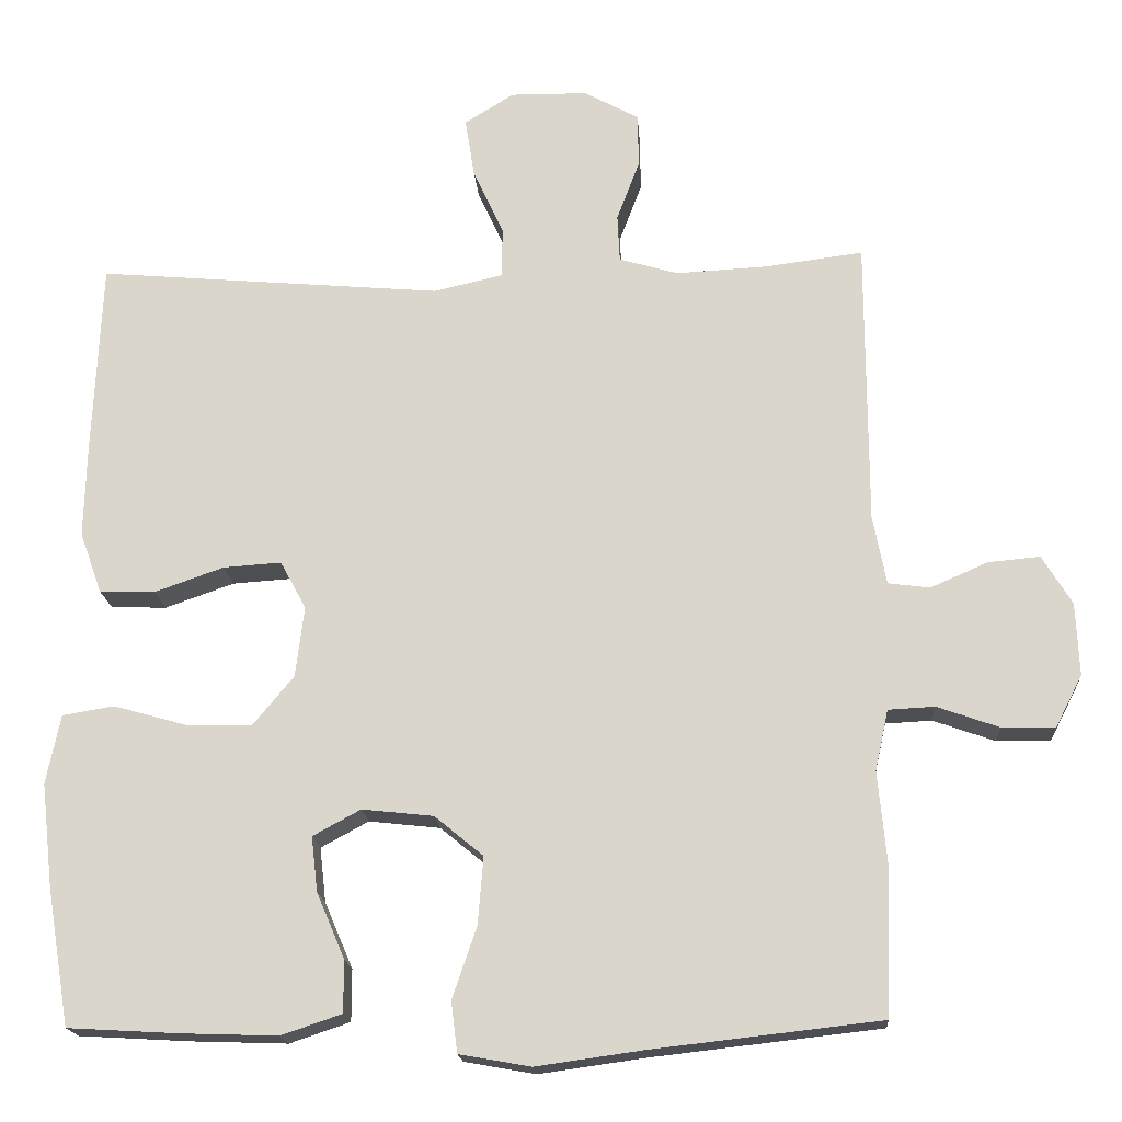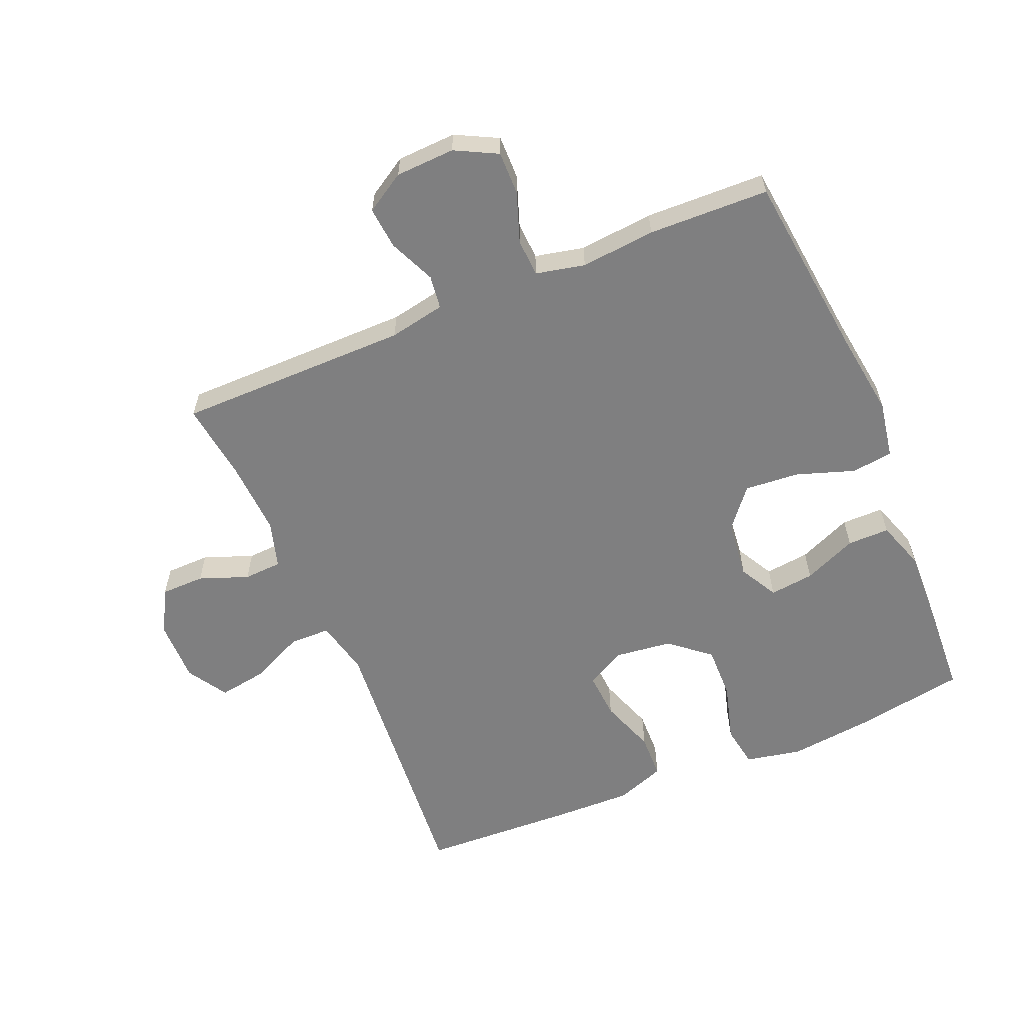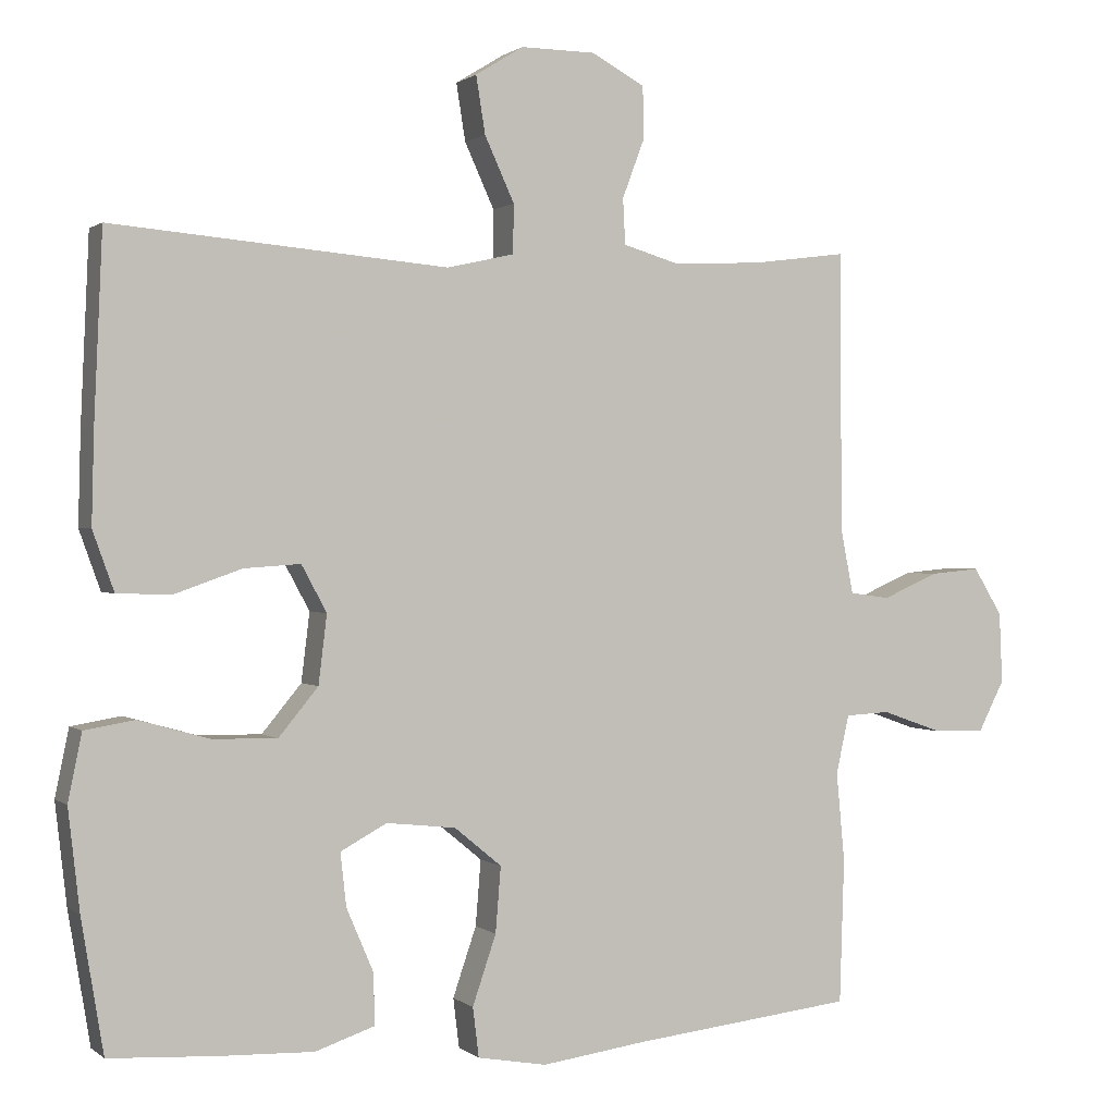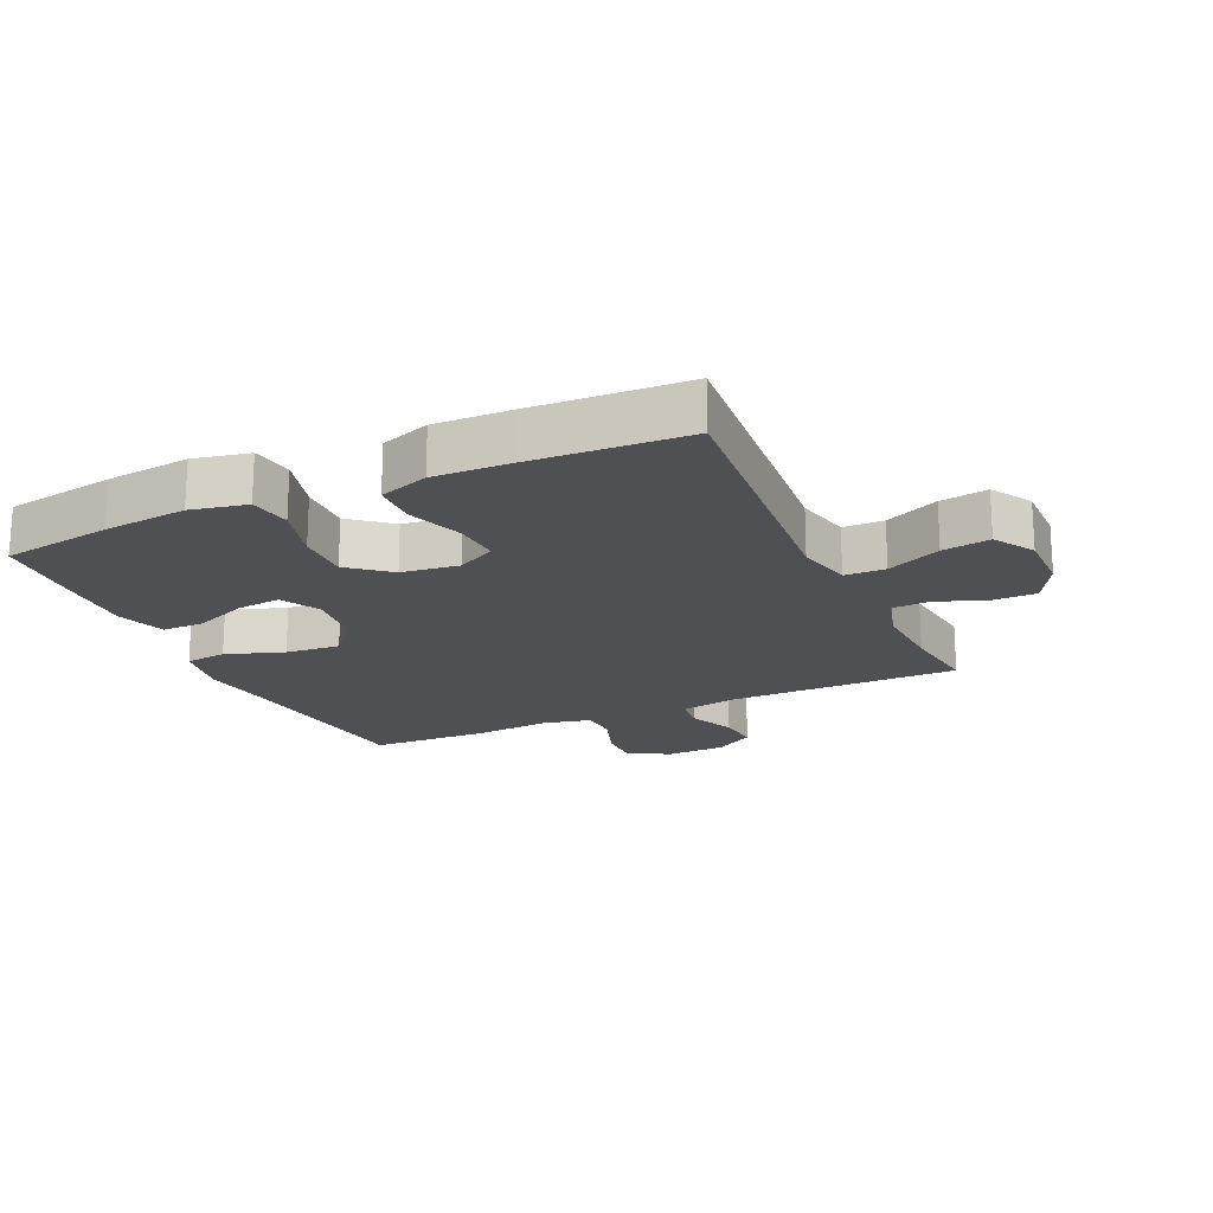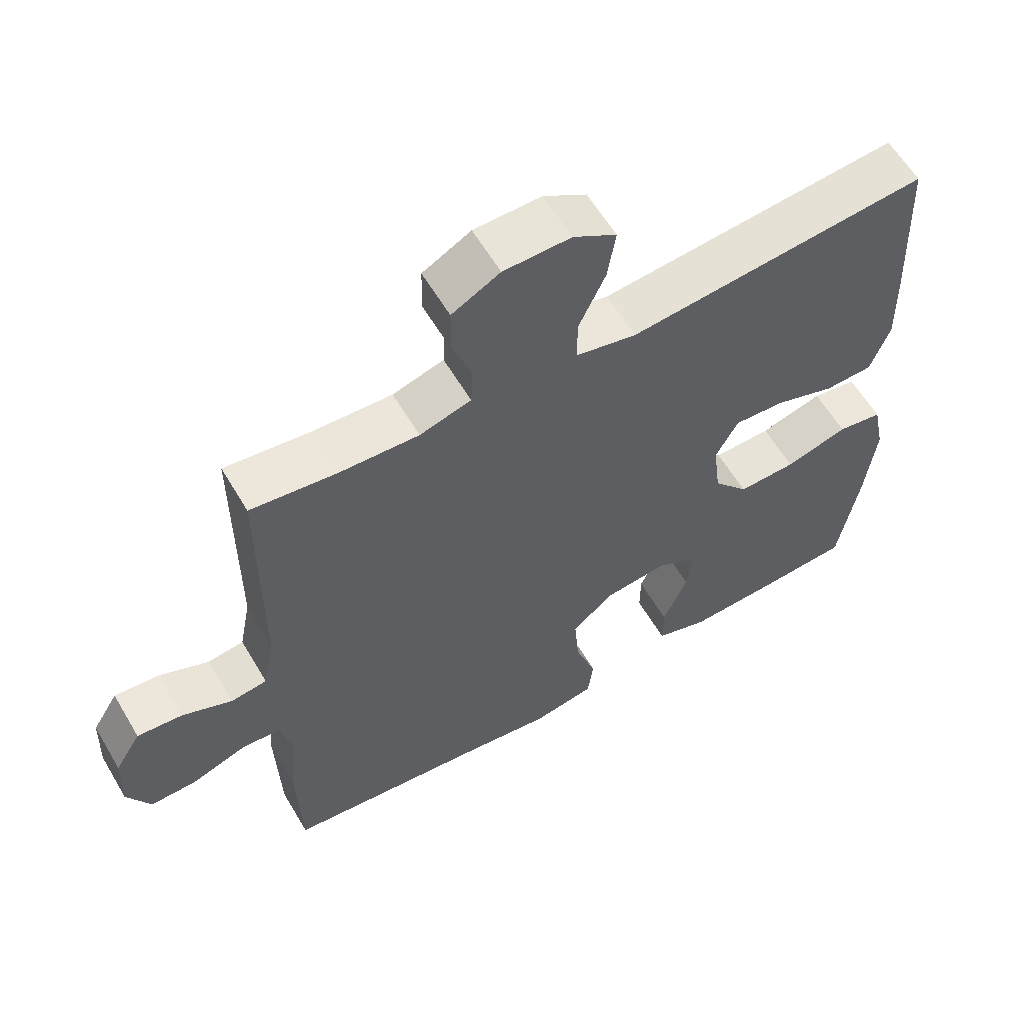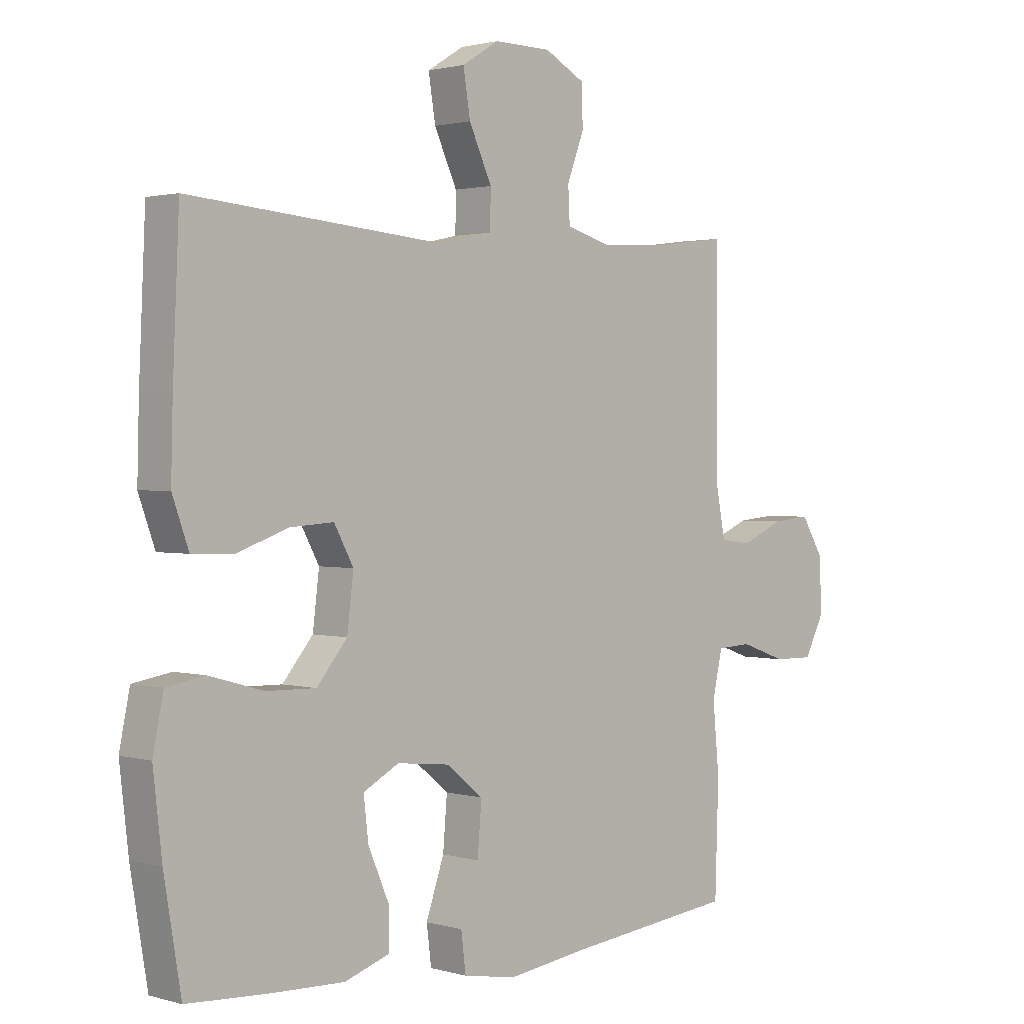
<metadata>
{"format":"obj","ext":"obj","renderer":"f3d","projection":"perspective","resolution":1024,"background":"white","views":[{"elev":-17.7,"azim":3.9,"up":"+Z"},{"elev":-59.8,"azim":112.9,"up":"+Y"},{"elev":0.8,"azim":-22.9,"up":"+Z"},{"elev":-19.2,"azim":-65.6,"up":"+Y"},{"elev":60.0,"azim":149.5,"up":"+Z"},{"elev":1.6,"azim":-44.3,"up":"+Z"}]}
</metadata>
<code>
v -0.5 0.07 0.5
v -0.06 0.07 0.462
v 0.028 0.07 0.482
v 0.029 0.07 0.546
v -0.01 0.07 0.631
v -0.022 0.07 0.706
v 0.041 0.07 0.745
v 0.139 0.07 0.744
v 0.209 0.07 0.706
v 0.21 0.07 0.637
v 0.181 0.07 0.56
v 0.184 0.07 0.5
v 0.259 0.07 0.478
v 0.376 0.07 0.484
v 0.5 0.07 0.5
v 0.501 0.07 0.135
v 0.518 0.07 0.047
v 0.571 0.07 0.04
v 0.644 0.07 0.072
v 0.71 0.07 0.078
v 0.748 0.07 0.016
v 0.752 0.07 -0.077
v 0.718 0.07 -0.143
v 0.65 0.07 -0.142
v 0.571 0.07 -0.114
v 0.512 0.07 -0.117
v 0.495 0.07 -0.194
v 0.506 0.07 -0.311
v 0.5 0.07 -0.5
v 0.209 0.07 -0.533
v 0.072 0.07 -0.552
v -0.019 0.07 -0.536
v -0.027 0.07 -0.471
v 0.004 0.07 -0.38
v 0.011 0.07 -0.294
v -0.051 0.07 -0.243
v -0.142 0.07 -0.233
v -0.203 0.07 -0.266
v -0.195 0.07 -0.336
v -0.159 0.07 -0.42
v -0.159 0.07 -0.486
v -0.236 0.07 -0.512
v -0.358 0.07 -0.508
v -0.5 0.07 -0.5
v -0.529 0.07 -0.326
v -0.544 0.07 -0.194
v -0.526 0.07 -0.106
v -0.46 0.07 -0.095
v -0.368 0.07 -0.121
v -0.283 0.07 -0.123
v -0.231 0.07 -0.06
v -0.22 0.07 0.03
v -0.253 0.07 0.091
v -0.327 0.07 0.086
v -0.415 0.07 0.055
v -0.486 0.07 0.057
v -0.514 0.07 0.135
v -0.511 0.07 0.255
v -0.5 0 0.5
v -0.06 0 0.462
v 0.028 0 0.482
v 0.029 0 0.546
v -0.01 0 0.631
v -0.022 0 0.706
v 0.041 0 0.745
v 0.139 0 0.744
v 0.209 0 0.706
v 0.21 0 0.637
v 0.181 0 0.56
v 0.184 0 0.5
v 0.259 0 0.478
v 0.376 0 0.484
v 0.5 0 0.5
v 0.501 0 0.135
v 0.518 0 0.047
v 0.571 0 0.04
v 0.644 0 0.072
v 0.71 0 0.078
v 0.748 0 0.016
v 0.752 0 -0.077
v 0.718 0 -0.143
v 0.65 0 -0.142
v 0.571 0 -0.114
v 0.512 0 -0.117
v 0.495 0 -0.194
v 0.506 0 -0.311
v 0.5 0 -0.5
v 0.209 0 -0.533
v 0.072 0 -0.552
v -0.019 0 -0.536
v -0.027 0 -0.471
v 0.004 0 -0.38
v 0.011 0 -0.294
v -0.051 0 -0.243
v -0.142 0 -0.233
v -0.203 0 -0.266
v -0.195 0 -0.336
v -0.159 0 -0.42
v -0.159 0 -0.486
v -0.236 0 -0.512
v -0.358 0 -0.508
v -0.5 0 -0.5
v -0.529 0 -0.326
v -0.544 0 -0.194
v -0.526 0 -0.106
v -0.46 0 -0.095
v -0.368 0 -0.121
v -0.283 0 -0.123
v -0.231 0 -0.06
v -0.22 0 0.03
v -0.253 0 0.091
v -0.327 0 0.086
v -0.415 0 0.055
v -0.486 0 0.057
v -0.514 0 0.135
v -0.511 0 0.255
f 57 58 1 2
f 54 55 56 57
f 53 54 57 2
f 52 53 2 3
f 51 52 3
f 46 47 48 49
f 46 49 50
f 45 46 50
f 44 45 50
f 43 44 50 51
f 39 40 41 42
f 38 39 42 43
f 31 32 33 34
f 30 31 34 35
f 27 28 29 30
f 26 27 30 35
f 22 23 24 25
f 22 25 26
f 21 22 26
f 18 19 20 21
f 17 18 21 26
f 16 17 26 35
f 14 15 16 35
f 8 9 10 11
f 8 11 12
f 7 8 12
f 4 5 6 7
f 3 4 7 12
f 38 43 51 3
f 13 14 35 36
f 13 36 37
f 13 37 38
f 3 12 13 38
f 60 59 116 115
f 115 114 113 112
f 60 115 112 111
f 61 60 111 110
f 61 110 109
f 107 106 105 104
f 108 107 104
f 108 104 103
f 108 103 102
f 109 108 102 101
f 100 99 98 97
f 101 100 97 96
f 92 91 90 89
f 93 92 89 88
f 88 87 86 85
f 93 88 85 84
f 83 82 81 80
f 84 83 80
f 84 80 79
f 79 78 77 76
f 84 79 76 75
f 93 84 75 74
f 93 74 73 72
f 69 68 67 66
f 70 69 66
f 70 66 65
f 65 64 63 62
f 70 65 62 61
f 61 109 101 96
f 94 93 72 71
f 95 94 71
f 96 95 71
f 96 71 70 61
f 1 59 60 2
f 2 60 61 3
f 3 61 62 4
f 4 62 63 5
f 5 63 64 6
f 6 64 65 7
f 7 65 66 8
f 8 66 67 9
f 9 67 68 10
f 10 68 69 11
f 11 69 70 12
f 12 70 71 13
f 13 71 72 14
f 14 72 73 15
f 15 73 74 16
f 16 74 75 17
f 17 75 76 18
f 18 76 77 19
f 19 77 78 20
f 20 78 79 21
f 21 79 80 22
f 22 80 81 23
f 23 81 82 24
f 24 82 83 25
f 25 83 84 26
f 26 84 85 27
f 27 85 86 28
f 28 86 87 29
f 29 87 88 30
f 30 88 89 31
f 31 89 90 32
f 32 90 91 33
f 33 91 92 34
f 34 92 93 35
f 35 93 94 36
f 36 94 95 37
f 37 95 96 38
f 38 96 97 39
f 39 97 98 40
f 40 98 99 41
f 41 99 100 42
f 42 100 101 43
f 43 101 102 44
f 44 102 103 45
f 45 103 104 46
f 46 104 105 47
f 47 105 106 48
f 48 106 107 49
f 49 107 108 50
f 50 108 109 51
f 51 109 110 52
f 52 110 111 53
f 53 111 112 54
f 54 112 113 55
f 55 113 114 56
f 56 114 115 57
f 57 115 116 58
f 58 116 59 1

</code>
